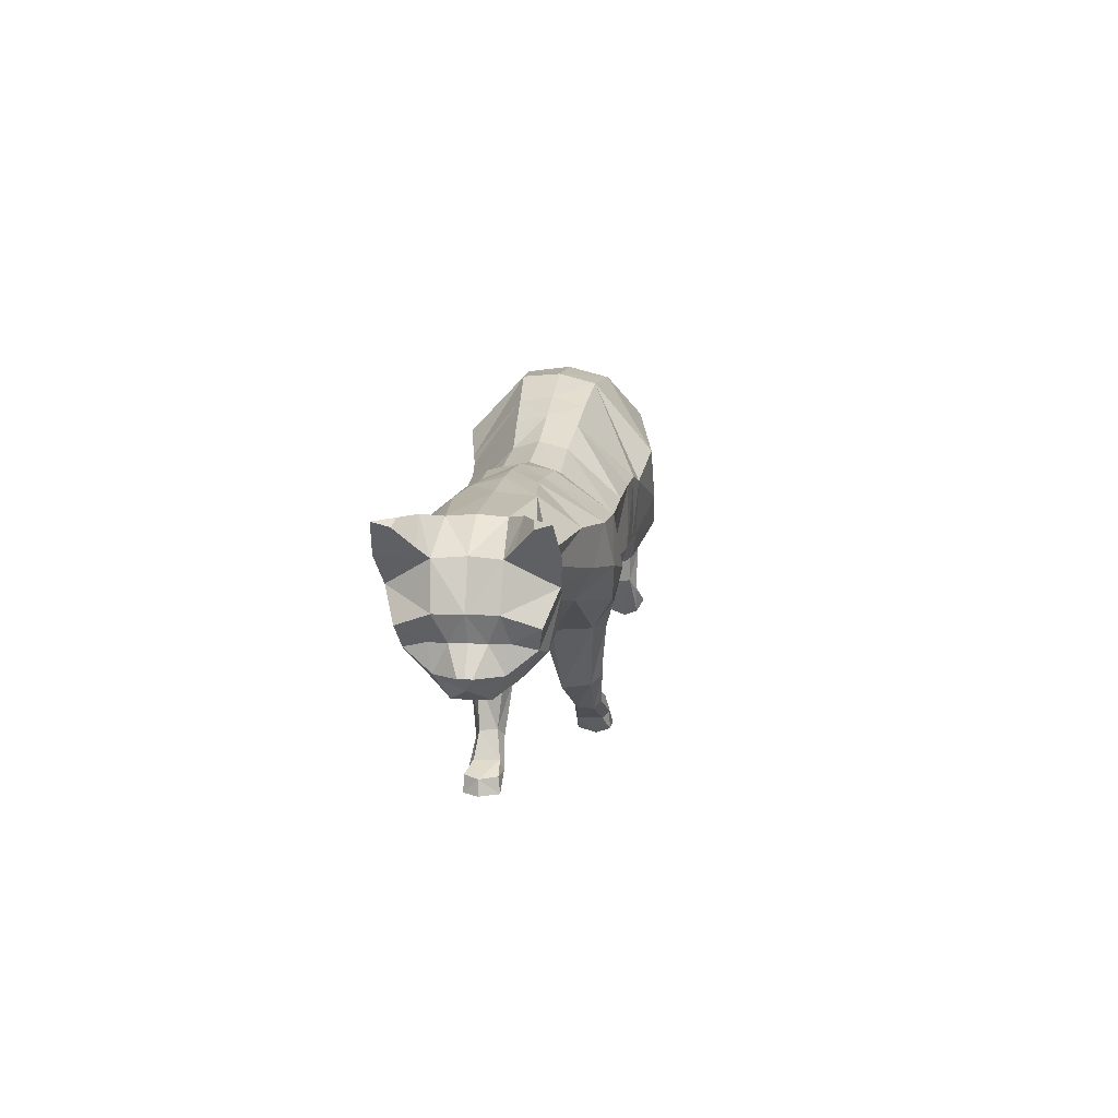
<metadata>
{"format":"obj","ext":"obj","renderer":"f3d","projection":"perspective","resolution":1024,"background":"white","views":[{"elev":7.7,"azim":99.0,"up":"+Y"}]}
</metadata>
<code>
o mesh_cat
v -0.8622 1.586 0.567
v -0.9261 2.637 0.2754
v -1.268 2.027 0.3916
v -1.471 2.503 0.1679
v -1.516 2.081 0.1446
v -1.576 2.484 0.1043
v -0.6531 1.42 0.4438
v -0.5303 2.62 0.2418
v -0.06351 1.195 0.3349
v 0.2415 2.198 0.1742
v 0.3629 1.173 0.3353
v 0.6303 2.084 0.1895
v -0.3783 1.274 0.3334
v -0.02226 2.343 0.1986
v 0.4812 1.266 0.447
v 0.9582 2.125 0.2009
v 1.069 1.228 0.5362
v 1.482 2.087 0.1874
v 1.398 1.281 0.3697
v 1.781 2.042 0.2408
v 1.839 1.44 0.2539
v 2.276 1.898 0.3251
v 2.032 1.307 0.2556
v 2.438 1.642 0.4768
v 2.215 1.184 0.2537
v 2.632 1.516 0.1857
v 2.27 1.099 0.2169
v 2.556 1.35 0.1084
v 2.476 1.036 0.1136
v -0.2401 2.474 0.2141
v -0.5242 1.353 0.3319
v -0.7996 1.28 0.06173
v 0.5153 1.184 0.06571
v -1.213 1.371 0.3806
v -1.211 1.372 0.09219
v -1.146 1.207 0.3299
v -1.145 1.21 0.1303
v -1.35 1.599 0.3268
v -1.35 1.602 0.1397
v -1.541 1.439 0.3565
v -1.543 1.452 0.122
v -1.467 1.29 0.33
v -1.467 1.291 0.1393
v -1.563 1.618 0.3284
v -1.575 1.657 0.1536
v -1.675 1.196 0.3567
v -1.68 1.207 0.1337
v -1.578 1.147 0.3158
v -1.579 1.154 0.1594
v -1.803 1.304 0.3152
v -1.804 1.304 0.1628
v -1.8 0.9306 0.3448
v -1.809 0.925 0.1479
v -1.695 0.9716 0.307
v -1.696 0.9719 0.1701
v -1.868 0.9816 0.3191
v -1.869 0.9807 0.1604
v -1.935 0.789 0.3392
v -1.961 0.7886 0.1554
v -1.992 0.8829 0.3799
v -2.003 0.8882 0.08545
v 0.3441 1.052 0.3881
v 0.8355 1.066 0.3879
v 0.694 0.8216 0.3283
v 0.3569 1.032 0.1394
v 0.8929 1.055 0.1475
v 0.4544 0.7242 0.3778
v 0.4559 0.7236 0.1529
v 0.7247 0.8291 0.1476
v 0.7191 0.481 0.1923
v 0.5667 0.3763 0.1783
v 0.7217 0.4708 0.3064
v 0.5669 0.3664 0.3258
v 0.799 0.3041 0.1629
v 0.7351 0.1275 0.1788
v 0.801 0.3019 0.3298
v 0.7222 0.127 0.3246
v 0.9203 0.2281 0.1505
v 0.9217 0.1182 0.139
v 0.9193 0.2346 0.367
v 0.9184 0.1186 0.3723
v -0.73 1.835 0.5941
v -1.159 2.179 0.4591
v -1.577 2.207 0.1454
v -0.5297 1.646 0.4876
v 0.000424 1.472 0.4165
v 0.4511 1.399 0.4167
v -0.2871 1.53 0.4823
v 0.6745 1.441 0.5045
v 1.239 1.478 0.5795
v 1.441 1.515 0.4938
v 1.928 1.635 0.3392
v 2.169 1.445 0.4441
v 2.358 1.141 0.2586
v -0.4851 1.612 0.4804
v -0.596 2.247 0.609
v -0.3411 2.097 0.5466
v 0.1558 1.921 0.5033
v 0.5542 1.846 0.5034
v -0.1152 1.977 0.5115
v 0.8079 1.848 0.5321
v 1.363 1.799 0.5504
v 1.642 1.818 0.4613
v 2.019 1.766 0.3475
v 2.311 1.596 0.4648
v 2.568 1.439 0.4009
v 2.53 1.349 0.2281
v -0.2676 2.057 0.5264
v -1.27 2.343 0.4631
v -1.593 2.355 0.1899
v 0.8137 1.231 0.5107
v 1.245 2.095 0.1832
v 0.688 1.173 0.05505
v 0.633 1.115 0.448
v 0.5945 0.7819 0.1118
v 0.6682 1.034 0.0746
v 0.5945 0.7816 0.387
v 0.643 0.4301 0.16
v 0.6444 0.4165 0.3428
v 0.7849 0.2338 0.1395
v 0.7854 0.2329 0.3671
v 0.9462 1.469 0.584
v 1.128 1.832 0.5594
v 2.312 1.024 0.1055
v 2.651 1.176 0.04213
v 2.535 1.178 0.1992
v 2.298 1.997 0.1733
v 2.576 1.803 0.1969
v 2.574 1.812 0.5085
v 2.614 2.021 0.3645
v 2.442 2.022 0.2841
v 2.619 1.863 0.2609
v 2.701 1.979 0.377
v 2.726 2.01 0.4812
v -1.773 2.282 0.1395
v -1.711 2.141 0.1083
v -1.818 2.373 0.1016
v -2.47 1.919 0.1501
v -2.446 1.735 0.09324
v -2.499 2.059 0.09567
v -3.063 1.86 0.1973
v -3.06 1.631 0.09827
v -3.074 2.034 0.1322
v -3.408 1.944 0.1883
v -3.457 1.774 0.1123
v -3.375 2.073 0.1383
v -3.703 2.026 0.1441
v -3.733 1.933 0.1019
v -3.683 2.098 0.1164
v -1.023 1.48 0.463
v -0.9433 1.243 0.1039
v -1.255 1.84 0.3621
v -0.8767 1.271 0.3518
v -1.078 1.45 0.05442
v -1.265 1.841 0.1113
v -0.7179 1.319 0.2195
v 0.3693 1.213 0.169
v -0.1203 1.106 0.122
v -0.4592 1.169 0.1206
v -1.39 1.632 0.1834
v -1.59 1.697 0.2137
v -1.833 1.349 0.2393
v -1.864 1.014 0.237
v -1.989 0.7643 0.2438
v -2.07 0.8493 0.2385
v 0.2779 1.05 0.2587
v 0.3739 0.7102 0.2608
v 0.5012 0.3434 0.2473
v 0.684 0.1249 0.2509
v 0.9602 0.2158 0.2694
v 0.9777 0.1112 0.2686
v -0.6058 1.261 0.1194
v 0.284 1.09 0.1646
v 2.492 1.313 0.3706
v 2.357 1.278 0.3966
v -1.04 1.503 -0.00387
v -0.9829 2.669 0.000383
v -1.366 1.993 0.000328
v -1.493 2.576 1e-06
v -1.515 2.073 0.000386
v -1.574 2.534 2e-06
v -0.8284 1.287 -0.003381
v -0.5574 2.638 0.000324
v -0.1363 1.063 1.7e-05
v 0.283 2.248 0
v 0.6453 2.148 0
v -0.4794 1.142 -0.001346
v -0.02285 2.393 0
v 0.9629 2.167 8e-06
v 1.499 2.136 6e-06
v 1.805 2.083 -0
v 1.853 1.44 -0
v 2.311 2.012 -0
v 2.015 1.284 -0
v 2.549 1.817 -0
v 2.162 1.159 -0
v 2.634 1.52 -0
v 2.24 1.069 -0
v 2.565 1.354 -0
v 2.305 1.009 -0
v 2.599 1.104 -0
v -0.2573 2.5 9.3e-05
v -0.6446 1.223 -0.002134
v -1.165 1.587 -0.5744
v -0.9279 2.601 -0.274
v -1.359 2.103 -0.391
v -1.469 2.5 -0.1676
v -1.519 2.09 -0.1436
v -1.576 2.484 -0.1043
v -0.9367 1.365 -0.4516
v -0.5424 2.576 -0.2409
v -0.09332 1.173 -0.3352
v 0.2414 2.198 -0.1742
v 0.2055 1.188 -0.3352
v 0.6159 2.083 -0.1895
v -0.4405 1.251 -0.3354
v -0.02979 2.328 -0.1986
v 0.2374 1.23 -0.4465
v 0.9171 2.123 -0.2008
v 0.7848 1.333 -0.5356
v 1.444 2.101 -0.1874
v 1.211 1.383 -0.3693
v 1.773 2.057 -0.2407
v 1.809 1.462 -0.2538
v 2.276 1.898 -0.3251
v 2.032 1.307 -0.2556
v 2.438 1.642 -0.4768
v 2.215 1.184 -0.2537
v 2.632 1.516 -0.1857
v 2.27 1.099 -0.2169
v 2.556 1.35 -0.1084
v 2.476 1.036 -0.1136
v -0.2551 2.439 -0.2138
v -0.6303 1.321 -0.3357
v -0.8664 1.277 -0.0687
v 0.367 1.17 -0.06511
v 1.4 1.201 0.000138
v -1.577 1.508 -0.3923
v -1.576 1.507 -0.1039
v -1.525 1.323 -0.3428
v -1.525 1.324 -0.1432
v -1.64 1.769 -0.3351
v -1.639 1.769 -0.1479
v -1.888 1.552 -0.3672
v -1.887 1.555 -0.1325
v -1.78 1.429 -0.341
v -1.78 1.429 -0.1503
v -1.947 1.711 -0.3389
v -1.968 1.746 -0.164
v -1.934 1.278 -0.3669
v -1.937 1.281 -0.1438
v -1.823 1.262 -0.3261
v -1.823 1.261 -0.1697
v -2.084 1.333 -0.3251
v -2.085 1.333 -0.1727
v -1.966 0.9757 -0.3547
v -1.966 0.9772 -0.1577
v -1.876 1.057 -0.317
v -1.877 1.052 -0.1801
v -2.043 1.006 -0.3288
v -2.044 1.007 -0.1701
v -2.057 0.7996 -0.3488
v -2.055 0.8007 -0.1648
v -2.138 0.8761 -0.3894
v -2.135 0.8752 -0.09485
v 0.1418 1.061 -0.3875
v 0.5853 1.113 -0.3872
v 0.2443 0.6857 -0.3277
v 0.1488 1.04 -0.1388
v 0.6946 1.114 -0.1469
v 0.04679 0.7937 -0.3772
v 0.006248 0.8317 -0.1523
v 0.2783 0.6671 -0.147
v -0.05192 0.4762 -0.1917
v -0.2189 0.5481 -0.1777
v -0.06136 0.4662 -0.3058
v -0.2121 0.5521 -0.3252
v -0.2928 0.3548 -0.1623
v -0.4698 0.4652 -0.1781
v -0.2982 0.3546 -0.3292
v -0.4673 0.4778 -0.324
v -0.4076 0.2614 -0.1499
v -0.5154 0.2809 -0.1384
v -0.402 0.261 -0.3664
v -0.5149 0.2844 -0.3716
v -1.614 2.18 2e-06
v -0.9577 1.776 -0.5971
v -1.205 2.196 -0.4566
v -1.576 2.207 -0.1452
v -0.7596 1.549 -0.4925
v -0.02238 1.431 -0.4167
v 0.2454 1.419 -0.4166
v -0.3501 1.496 -0.4839
v 0.3627 1.479 -0.5043
v 1.035 1.571 -0.579
v 1.323 1.596 -0.4934
v 1.856 1.673 -0.3391
v 2.169 1.445 -0.4441
v 2.358 1.141 -0.2586
v -0.6394 1.541 -0.4841
v 2.48 1.032 -0
v -0.684 2.117 -0.6055
v -0.474 1.934 -0.5462
v 0.1565 1.88 -0.5033
v 0.4863 1.816 -0.5033
v -0.1512 1.938 -0.512
v 0.7014 1.842 -0.5319
v 1.25 1.854 -0.55
v 1.565 1.858 -0.4611
v 2.012 1.771 -0.3475
v 2.311 1.597 -0.4648
v 2.568 1.439 -0.4009
v 2.53 1.349 -0.2281
v -0.341 1.975 -0.5269
v -1.27 2.331 -0.4608
v -1.593 2.355 -0.1899
v 1.249 2.157 1.7e-05
v 0.5169 1.277 -0.5101
v 1.192 2.107 -0.1831
v 0.5817 1.171 -0.05439
v 0.3918 1.103 -0.4474
v 0.1413 0.7437 -0.1112
v 0.4733 1.012 -0.07396
v 0.1775 0.7373 -0.3864
v -0.1352 0.5125 -0.1594
v -0.1472 0.5019 -0.3421
v -0.3667 0.387 -0.1389
v -0.3723 0.3889 -0.3665
v 0.6777 1.515 -0.5834
v 0.9311 1.872 -0.5591
v 2.654 1.18 -0
v 2.312 1.024 -0.1055
v 2.651 1.176 -0.04213
v 2.535 1.178 -0.1992
v 2.298 1.997 -0.1733
v 2.576 1.803 -0.1969
v 2.574 1.812 -0.5085
v 2.614 2.021 -0.3645
v 2.442 2.022 -0.2841
v 2.619 1.863 -0.2609
v 2.701 1.979 -0.377
v 2.726 2.01 -0.4812
v 0.1202 1.071 0.003208
v 0.4866 1.166 0.003579
v 0.8786 1.174 0.000352
v 0.6359 1.169 0.003516
v -1.712 2.13 2e-06
v -1.773 2.282 -0.1395
v -1.711 2.141 -0.1083
v -1.85 2.414 2e-06
v -1.818 2.373 -0.1016
v -2.47 1.918 -0.1501
v -2.446 1.735 -0.09324
v -2.536 2.124 2e-06
v -2.427 1.685 2e-06
v -2.504 2.058 -0.09567
v -3.063 1.861 -0.1973
v -3.058 1.631 -0.09827
v -3.095 2.108 2e-06
v -3.044 1.576 2e-06
v -3.074 2.034 -0.1322
v -3.408 1.944 -0.1883
v -3.457 1.774 -0.1123
v -3.373 2.141 2e-06
v -3.458 1.728 2e-06
v -3.375 2.072 -0.1383
v -3.703 2.026 -0.1441
v -3.733 1.933 -0.1019
v -3.681 2.136 2e-06
v -3.735 1.908 2e-06
v -3.683 2.098 -0.1164
v -3.779 2.043 2e-06
v -1.357 1.543 -0.4725
v -1.188 1.265 -0.1148
v -1.434 1.949 -0.3652
v -1.23 1.291 -0.3631
v -1.336 1.499 -0.06438
v -1.389 1.913 -0.1136
v -0.8705 1.303 -0.2263
v 0.1913 1.183 -0.1685
v -0.1344 1.088 -0.1222
v -0.4794 1.164 -0.1232
v -1.673 1.812 -0.1914
v -1.99 1.78 -0.2241
v -2.127 1.367 -0.2492
v -2.05 1.039 -0.2467
v -2.09 0.7631 -0.2532
v -2.193 0.8183 -0.2478
v 0.08116 1.086 -0.2581
v -0.0488 0.8871 -0.2602
v -0.2471 0.6047 -0.2466
v -0.4604 0.5159 -0.2503
v -0.4265 0.2247 -0.2687
v -0.5319 0.2269 -0.268
v -0.6508 1.251 -0.1236
v 0.1273 1.114 -0.1645
v 2.492 1.313 -0.3706
v 2.357 1.278 -0.3966
f 39 154 35
f 20 22 127
f 4 110 109
f 116 33 113
f 157 11 173
f 176 155 178
f 58 52 60
f 176 182 32
f 51 41 47
f 50 40 44
f 55 47 49
f 46 54 48
f 53 55 59
f 237 66 345
f 157 65 166
f 114 15 62
f 116 69 115
f 118 74 120
f 17 63 19
f 103 92 104
f 83 5 3
f 152 1 3
f 20 104 22
f 178 5 180
f 74 78 120
f 76 121 80
f 119 76 72
f 117 72 64
f 66 113 345
f 22 131 127
f 130 129 134
f 132 130 133
f 133 130 134
f 39 155 154
f 25 27 94
f 54 58 164
f 345 113 346
f 33 343 344
f 286 136 347
f 151 176 32
f 343 157 173
f 32 172 156
f 155 39 160
f 89 111 122
f 164 54 55
f 132 133 129
f 133 134 129
f 23 196 25
f 124 27 198
f 4 6 110
f 116 65 33
f 157 15 11
f 152 160 38
f 176 154 155
f 37 35 154
f 51 45 41
f 35 43 41
f 50 46 40
f 55 53 47
f 46 52 54
f 52 56 60
f 156 7 153
f 157 33 65
f 116 66 69
f 118 70 74
f 67 73 119
f 103 91 92
f 301 201 29
f 152 150 1
f 20 103 104
f 10 188 14
f 109 110 84
f 119 121 76
f 63 17 111
f 66 116 113
f 22 24 129
f 132 131 130
f 286 84 136
f 343 33 157
f 155 152 3
f 126 94 29
f 77 169 75
f 75 79 171
f 76 80 170
f 60 56 165
f 56 163 57
f 200 124 198
f 94 175 25
f 107 174 126
f 151 154 176
f 165 58 60
f 7 95 85
f 105 22 104
f 59 165 61
f 155 5 178
f 102 91 103
f 364 149 146
f 114 111 15
f 72 74 70
f 343 158 184
f 139 360 355
f 85 108 97
f 141 145 142
f 145 370 365
f 173 9 158
f 5 286 180
f 123 90 102
f 38 150 152
f 1 85 82
f 21 237 192
f 101 122 123
f 372 148 147
f 46 42 40
f 128 131 132
f 179 6 4
f 108 14 30
f 93 104 92
f 59 57 53
f 91 21 92
f 23 192 194
f 156 151 32
f 73 169 77
f 174 94 126
f 43 47 41
f 120 79 75
f 31 88 95
f 73 121 119
f 33 346 113
f 350 140 137
f 128 129 24
f 114 64 63
f 157 62 15
f 126 28 107
f 96 8 2
f 23 92 21
f 84 135 136
f 87 15 89
f 144 148 145
f 6 350 137
f 34 42 36
f 65 167 166
f 2 183 177
f 2 109 96
f 197 28 199
f 99 89 101
f 129 131 22
f 372 149 369
f 144 149 147
f 144 143 146
f 39 41 45
f 107 106 174
f 110 137 135
f 74 170 78
f 105 106 24
f 57 165 56
f 122 17 90
f 163 50 162
f 150 7 1
f 12 185 10
f 62 167 67
f 83 96 109
f 175 105 93
f 139 141 142
f 46 56 52
f 197 128 26
f 95 100 108
f 158 13 159
f 100 10 14
f 36 151 153
f 156 31 7
f 160 44 38
f 71 167 68
f 38 40 34
f 9 88 13
f 16 123 112
f 71 169 168
f 199 125 331
f 90 19 91
f 347 139 355
f 18 103 20
f 109 5 83
f 24 26 128
f 70 115 69
f 79 170 171
f 62 117 114
f 81 121 77
f 160 45 161
f 201 126 29
f 186 16 189
f 45 162 161
f 19 66 237
f 177 4 2
f 36 43 37
f 86 11 87
f 142 365 360
f 82 97 96
f 196 27 25
f 48 55 49
f 18 191 190
f 82 3 1
f 42 49 43
f 135 140 138
f 301 124 200
f 97 30 8
f 44 162 50
f 98 87 99
f 99 10 98
f 63 69 66
f 112 189 16
f 136 138 139
f 170 81 171
f 12 101 16
f 18 317 112
f 127 195 193
f 172 187 159
f 54 59 55
f 30 188 202
f 8 202 183
f 127 191 20
f 150 36 153
f 354 143 140
f 167 73 67
f 47 57 51
f 71 120 75
f 65 115 68
f 68 118 71
f 86 100 88
f 140 141 138
f 51 163 162
f 112 102 18
f 359 146 143
f 184 159 187
f 81 75 171
f 94 124 29
f 107 28 26
f 119 117 67
f 201 331 125
f 93 25 175
f 32 203 172
f 64 70 69
f 31 159 13
f 243 239 377
f 223 335 225
f 207 315 316
f 323 320 236
f 380 396 214
f 176 178 378
f 262 256 258
f 176 235 182
f 255 251 245
f 254 248 244
f 259 253 251
f 250 252 258
f 257 263 259
f 237 345 270
f 380 389 269
f 321 266 218
f 323 322 273
f 325 327 278
f 220 222 267
f 309 310 297
f 288 206 208
f 375 206 204
f 223 225 310
f 178 180 208
f 278 327 282
f 280 284 328
f 326 276 280
f 324 268 276
f 270 345 320
f 225 335 339
f 338 342 337
f 340 341 338
f 341 342 338
f 243 377 378
f 228 299 230
f 258 387 262
f 345 346 320
f 236 344 343
f 286 347 349
f 374 235 176
f 343 396 380
f 235 379 395
f 378 383 243
f 294 318 218
f 387 259 258
f 340 337 341
f 341 337 342
f 226 196 194
f 332 198 230
f 207 316 209
f 323 236 269
f 380 214 218
f 375 383 378
f 176 378 377
f 241 377 239
f 255 245 249
f 239 247 241
f 254 244 250
f 259 251 257
f 250 258 256
f 256 264 260
f 379 376 210
f 380 269 236
f 323 273 270
f 325 278 274
f 271 326 277
f 309 297 296
f 301 232 201
f 375 204 373
f 223 310 309
f 213 188 185
f 315 289 316
f 326 280 328
f 267 318 220
f 270 320 323
f 225 337 227
f 340 338 339
f 286 349 289
f 343 380 236
f 378 206 375
f 334 232 299
f 281 279 392
f 279 394 283
f 280 393 284
f 264 388 260
f 260 261 386
f 200 198 332
f 299 228 398
f 313 334 397
f 374 377 241
f 388 262 387
f 290 234 210
f 311 225 227
f 263 388 387
f 208 378 178
f 308 296 295
f 364 371 369
f 321 318 267
f 276 278 280
f 343 381 396
f 353 360 358
f 303 300 290
f 357 363 362
f 363 370 368
f 396 212 214
f 208 286 289
f 330 295 329
f 242 373 238
f 204 290 210
f 224 237 222
f 307 329 294
f 372 368 370
f 250 246 252
f 336 339 335
f 179 209 181
f 314 217 306
f 298 310 311
f 261 263 257
f 296 224 222
f 226 192 224
f 379 374 376
f 277 392 391
f 397 299 398
f 247 251 253
f 327 283 282
f 234 293 216
f 277 328 281
f 320 344 236
f 350 356 354
f 336 337 340
f 321 268 324
f 380 266 389
f 334 231 333
f 211 302 205
f 224 298 226
f 289 348 316
f 292 218 214
f 362 368 367
f 209 350 181
f 238 246 244
f 269 390 272
f 183 205 177
f 205 315 207
f 197 231 229
f 305 294 292
f 337 339 338
f 372 371 367
f 362 371 366
f 361 362 366
f 243 245 239
f 313 312 229
f 316 351 209
f 278 393 280
f 312 311 227
f 261 388 265
f 329 220 318
f 386 254 260
f 204 376 373
f 215 185 186
f 266 390 389
f 288 302 287
f 398 311 397
f 353 357 352
f 260 250 256
f 197 336 195
f 314 293 300
f 381 216 212
f 217 304 306
f 376 241 240
f 379 234 395
f 383 248 384
f 272 391 275
f 244 242 238
f 293 212 216
f 219 330 307
f 275 392 279
f 199 333 231
f 295 222 220
f 347 353 349
f 221 309 308
f 208 315 288
f 227 229 312
f 274 322 325
f 283 393 282
f 266 324 271
f 285 328 284
f 383 249 243
f 201 334 333
f 186 219 215
f 249 385 255
f 222 270 267
f 207 177 205
f 240 247 246
f 291 214 212
f 358 365 363
f 287 303 290
f 196 230 198
f 253 258 252
f 190 223 221
f 287 206 288
f 246 253 252
f 348 356 351
f 301 332 232
f 211 314 303
f 248 385 384
f 304 292 291
f 213 305 304
f 267 273 268
f 319 189 317
f 349 352 348
f 393 285 284
f 215 307 305
f 221 317 190
f 335 195 336
f 382 203 395
f 258 263 387
f 188 233 202
f 202 211 183
f 335 191 193
f 373 240 238
f 354 361 359
f 271 391 390
f 261 251 255
f 275 327 325
f 269 322 323
f 272 325 322
f 306 291 293
f 357 356 352
f 255 386 261
f 319 308 330
f 359 366 364
f 187 381 184
f 285 279 281
f 299 332 230
f 313 229 231
f 271 276 326
f 201 333 331
f 228 298 398
f 395 182 235
f 268 274 276
f 216 395 234
f 58 54 52
f 89 15 111
f 23 194 196
f 152 155 160
f 35 37 43
f 10 185 188
f 151 37 154
f 165 164 58
f 7 31 95
f 105 24 22
f 59 164 165
f 155 3 5
f 102 90 91
f 364 369 149
f 114 63 111
f 72 76 74
f 343 173 158
f 139 142 360
f 85 95 108
f 141 144 145
f 145 148 370
f 173 11 9
f 5 84 286
f 123 122 90
f 38 34 150
f 1 7 85
f 21 19 237
f 101 89 122
f 372 370 148
f 46 48 42
f 128 127 131
f 179 181 6
f 108 100 14
f 93 105 104
f 59 61 57
f 91 19 21
f 23 21 192
f 156 153 151
f 73 168 169
f 174 175 94
f 43 49 47
f 120 78 79
f 31 13 88
f 73 77 121
f 33 344 346
f 350 354 140
f 128 132 129
f 114 117 64
f 157 166 62
f 126 125 28
f 96 97 8
f 23 93 92
f 84 110 135
f 87 11 15
f 144 147 148
f 6 181 350
f 34 40 42
f 65 68 167
f 2 8 183
f 2 4 109
f 197 26 28
f 99 87 89
f 129 130 131
f 372 147 149
f 144 146 149
f 144 141 143
f 39 35 41
f 107 26 106
f 110 6 137
f 74 76 170
f 105 174 106
f 57 61 165
f 122 111 17
f 163 56 50
f 150 153 7
f 12 186 185
f 62 166 167
f 83 82 96
f 175 174 105
f 139 138 141
f 46 50 56
f 197 195 128
f 95 88 100
f 158 9 13
f 100 98 10
f 36 37 151
f 156 172 31
f 160 161 44
f 71 168 167
f 38 44 40
f 9 86 88
f 16 101 123
f 71 75 169
f 199 28 125
f 90 17 19
f 347 136 139
f 18 102 103
f 109 84 5
f 24 106 26
f 70 118 115
f 79 78 170
f 62 67 117
f 81 80 121
f 160 39 45
f 201 125 126
f 186 12 16
f 45 51 162
f 19 63 66
f 177 179 4
f 36 42 43
f 86 9 11
f 142 145 365
f 82 85 97
f 196 198 27
f 48 54 55
f 18 20 191
f 82 83 3
f 42 48 49
f 135 137 140
f 301 29 124
f 97 108 30
f 44 161 162
f 98 86 87
f 99 12 10
f 63 64 69
f 112 317 189
f 136 135 138
f 170 80 81
f 12 99 101
f 18 190 317
f 127 128 195
f 172 203 187
f 54 164 59
f 30 14 188
f 8 30 202
f 127 193 191
f 150 34 36
f 354 359 143
f 167 168 73
f 47 53 57
f 71 118 120
f 65 116 115
f 68 115 118
f 86 98 100
f 140 143 141
f 51 57 163
f 112 123 102
f 359 364 146
f 184 158 159
f 81 77 75
f 94 27 124
f 119 72 117
f 93 23 25
f 32 182 203
f 64 72 70
f 31 172 159
f 262 264 256
f 294 329 318
f 226 228 196
f 375 242 383
f 239 245 247
f 213 217 188
f 374 176 377
f 388 264 262
f 290 300 234
f 311 310 225
f 263 265 388
f 208 206 378
f 308 309 296
f 364 366 371
f 321 218 318
f 276 274 278
f 343 184 381
f 353 355 360
f 303 314 300
f 357 358 363
f 363 365 370
f 396 381 212
f 208 180 286
f 330 308 295
f 242 375 373
f 204 287 290
f 224 192 237
f 307 330 329
f 372 367 368
f 250 244 246
f 336 340 339
f 179 207 209
f 314 233 217
f 298 297 310
f 261 265 263
f 296 297 224
f 226 194 192
f 379 235 374
f 277 281 392
f 397 334 299
f 247 245 251
f 327 279 283
f 234 300 293
f 277 326 328
f 320 346 344
f 350 351 356
f 336 227 337
f 321 267 268
f 380 218 266
f 334 313 231
f 211 303 302
f 224 297 298
f 289 349 348
f 292 294 218
f 362 363 368
f 209 351 350
f 238 240 246
f 269 389 390
f 183 211 205
f 205 302 315
f 197 199 231
f 305 307 294
f 337 225 339
f 372 369 371
f 362 367 371
f 361 357 362
f 243 249 245
f 313 397 312
f 316 348 351
f 278 282 393
f 312 397 311
f 261 260 388
f 329 295 220
f 386 385 254
f 204 210 376
f 215 213 185
f 266 271 390
f 288 315 302
f 398 298 311
f 353 358 357
f 260 254 250
f 197 229 336
f 314 306 293
f 381 382 216
f 217 213 304
f 376 374 241
f 379 210 234
f 383 242 248
f 272 390 391
f 244 248 242
f 293 291 212
f 219 319 330
f 275 391 392
f 199 331 333
f 295 296 222
f 347 355 353
f 221 223 309
f 208 289 315
f 227 336 229
f 274 273 322
f 283 394 393
f 266 321 324
f 285 281 328
f 383 384 249
f 201 232 334
f 186 189 219
f 249 384 385
f 222 237 270
f 207 179 177
f 240 241 247
f 291 292 214
f 358 360 365
f 287 302 303
f 196 228 230
f 253 259 258
f 190 191 223
f 287 204 206
f 246 247 253
f 348 352 356
f 301 200 332
f 211 233 314
f 248 254 385
f 304 305 292
f 213 215 305
f 267 270 273
f 319 219 189
f 349 353 352
f 393 394 285
f 215 219 307
f 221 319 317
f 335 193 195
f 382 187 203
f 258 259 263
f 188 217 233
f 202 233 211
f 335 223 191
f 373 376 240
f 354 356 361
f 271 277 391
f 261 257 251
f 275 279 327
f 269 272 322
f 272 275 325
f 306 304 291
f 357 361 356
f 255 385 386
f 319 221 308
f 359 361 366
f 187 382 381
f 285 394 279
f 299 232 332
f 271 324 276
f 228 226 298
f 395 203 182
f 268 273 274
f 216 382 395

</code>
